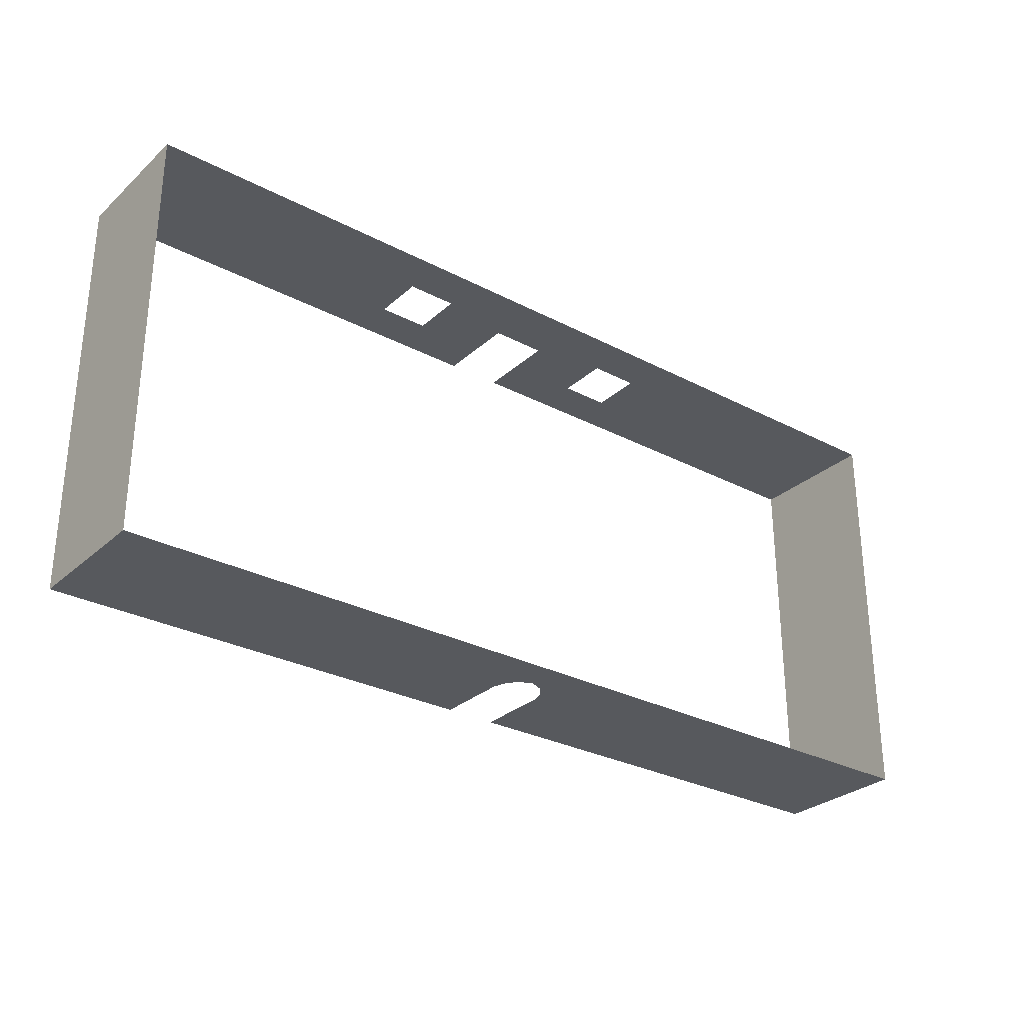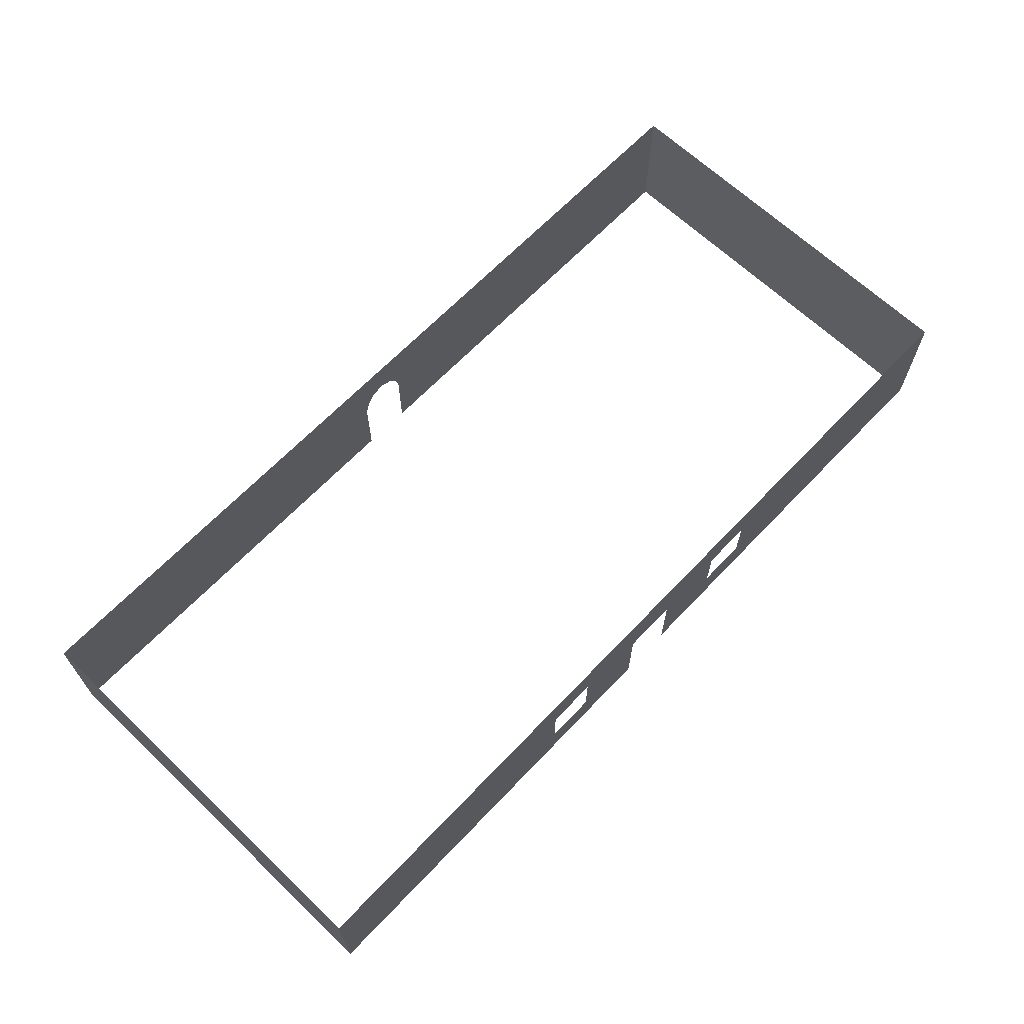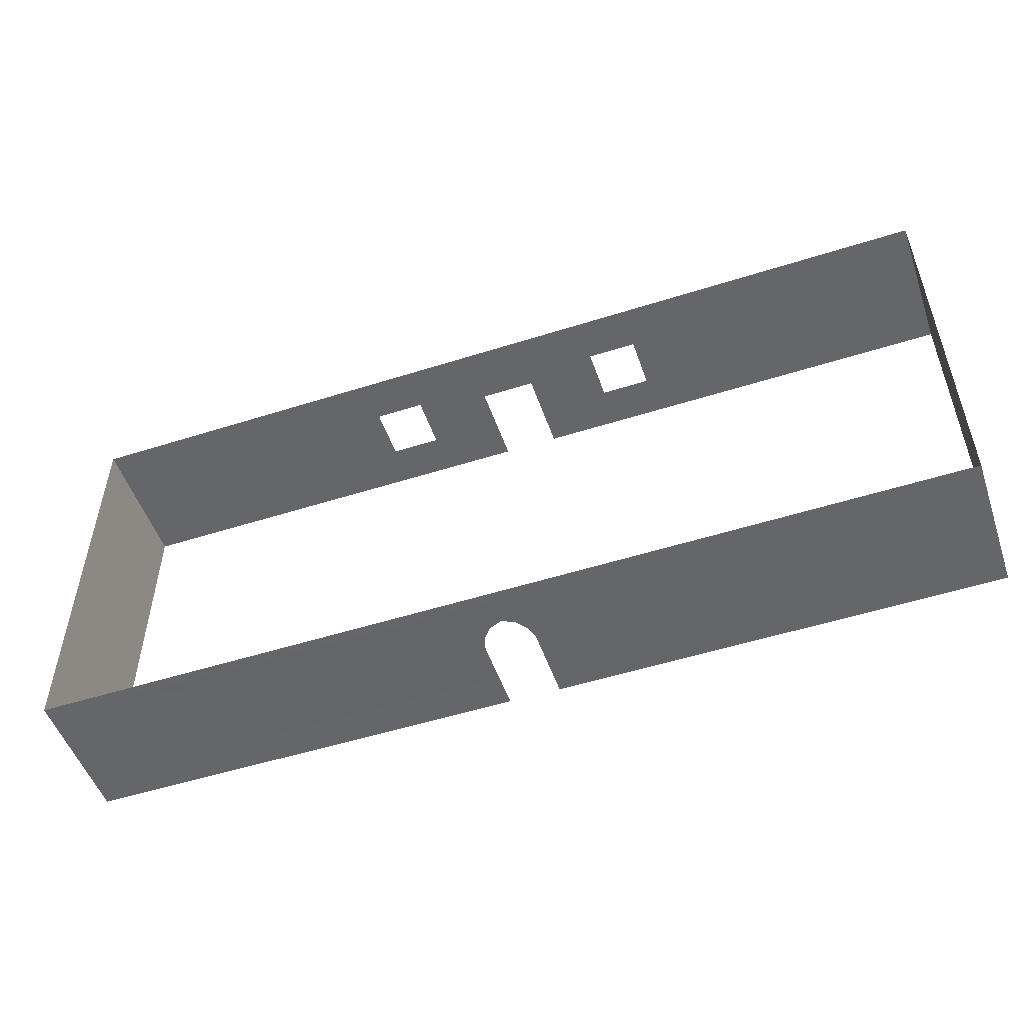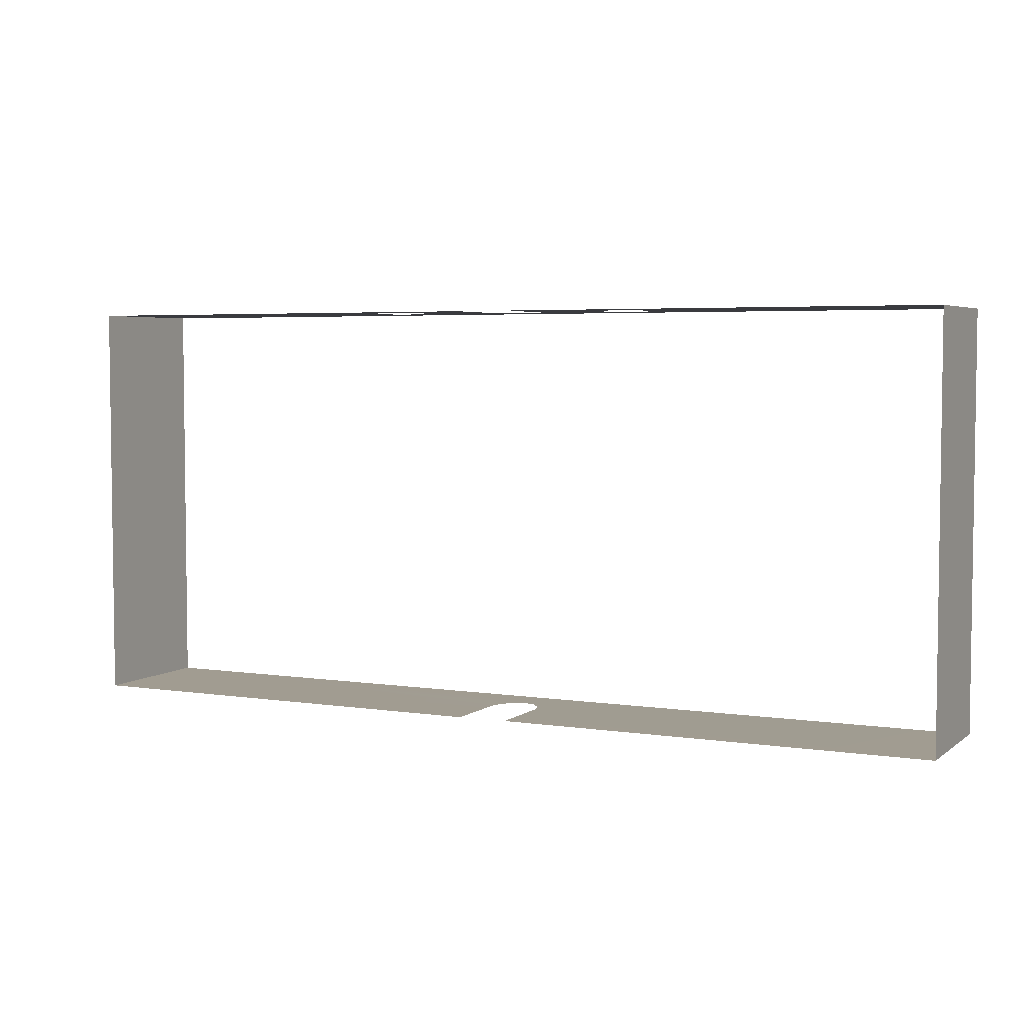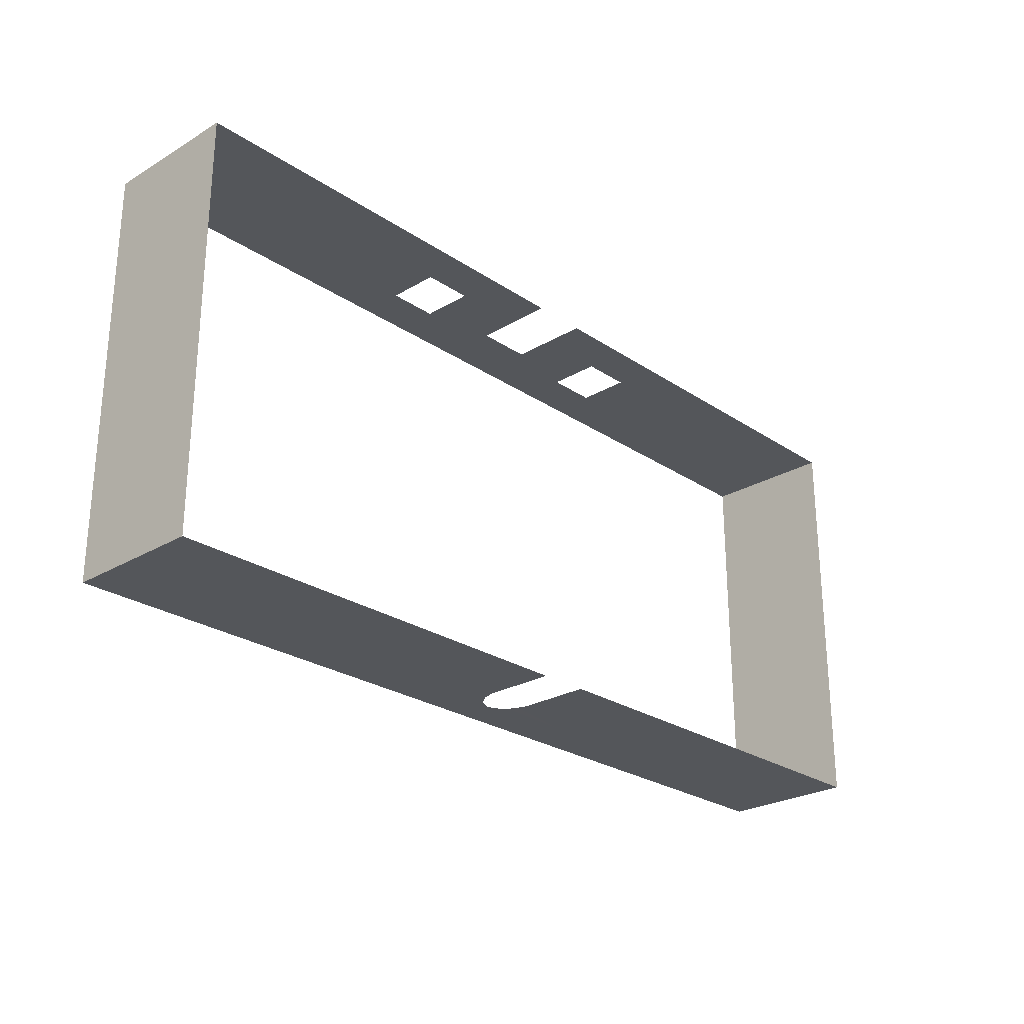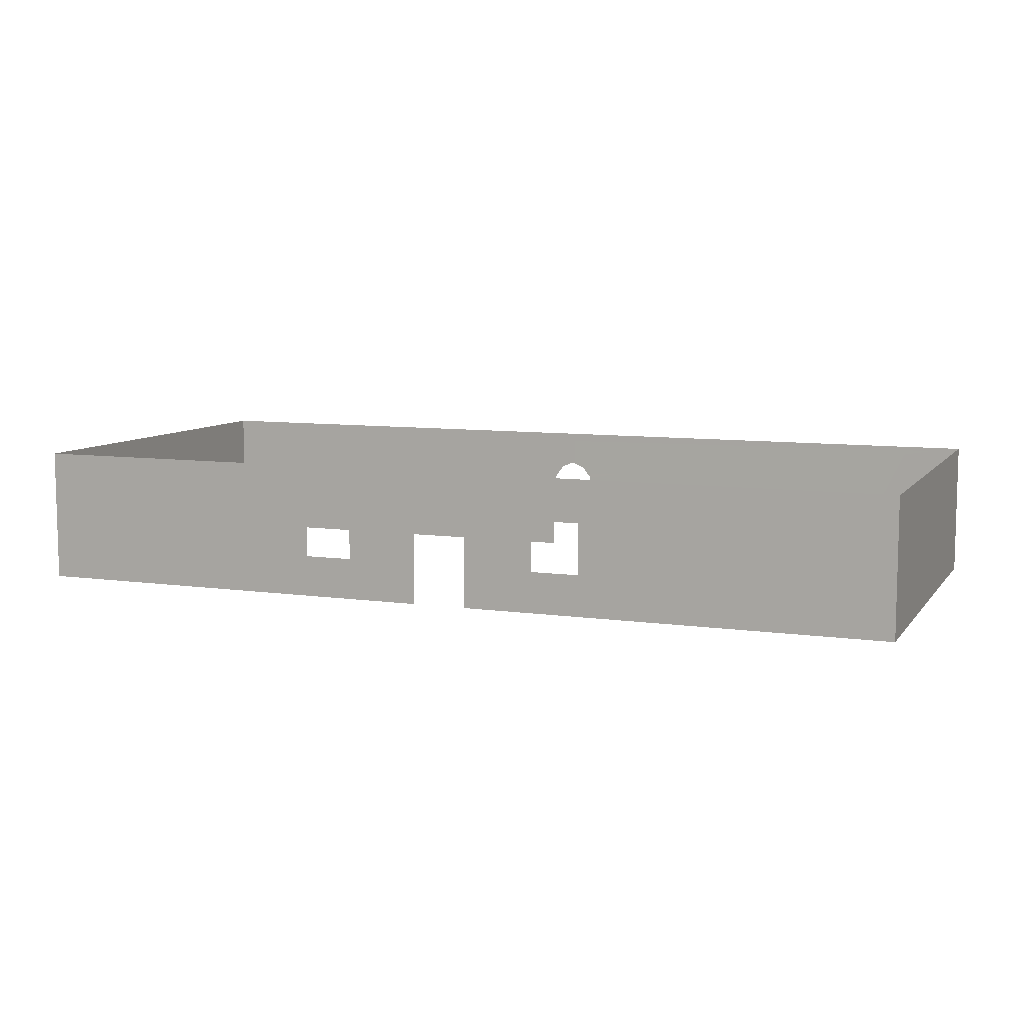
<metadata>
{"format":"obj","ext":"obj","renderer":"f3d","projection":"perspective","resolution":1024,"background":"white","views":[{"elev":-29.2,"azim":142.2,"up":"+Z"},{"elev":65.9,"azim":-46.4,"up":"+Y"},{"elev":-51.7,"azim":-161.0,"up":"+Z"},{"elev":4.5,"azim":26.1,"up":"+Z"},{"elev":-25.7,"azim":-46.7,"up":"+Z"},{"elev":8.4,"azim":21.4,"up":"+Y"}]}
</metadata>
<code>
o sponza_69
v -142.9 -0.262 -64.43
v -13.81 -0.262 -64.43
v -13.81 21.32 -64.43
v -142.9 40.34 -64.43
v -142.9 -0.262 57.4
v -142.9 40.34 57.4
v -50.58 27.45 57.4
v -50.58 12.2 57.4
v 130.2 40.34 57.4
v 130.2 40.34 -64.34
v 130.2 -0.262 -64.34
v 130.2 -0.262 57.4
v 1.139 21.32 -64.34
v 1.139 -0.262 -64.34
v -0.03649 25.14 -64.35
v -6.334 40.34 -64.38
v -10.07 28.31 -64.41
v -6.334 29.87 -64.38
v -2.598 28.31 -64.36
v -12.63 25.03 -64.42
v 23.42 12.16 57.4
v 2.03 -0.262 57.4
v 2.03 23.69 57.4
v 23.42 27.47 57.4
v 12.96 40.34 57.4
v -14.3 23.69 57.4
v -25.44 40.34 57.4
v 38.15 12.16 57.4
v 38.15 27.47 57.4
v -35.93 27.45 57.4
v -35.93 12.2 57.4
v -14.3 -0.262 57.4
v -142.9 -0.262 -64.43
v -142.9 40.34 -64.43
v -142.9 -0.262 57.4
v -142.9 40.34 57.4
v 130.2 40.34 57.4
v 130.2 40.34 -64.34
v 130.2 -0.262 -64.34
v 130.2 -0.262 57.4
f 33 2 3
f 33 3 34
f 35 1 4
f 35 4 36
f 7 8 5
f 7 5 6
f 37 38 39
f 37 39 40
f 11 10 13
f 11 13 14
f 13 10 15
f 16 34 17
f 16 17 18
f 19 10 16
f 19 16 18
f 17 34 20
f 15 10 19
f 20 34 3
f 21 22 23
f 21 23 24
f 25 24 23
f 25 23 26
f 25 26 27
f 28 29 9
f 28 9 12
f 29 24 25
f 29 25 9
f 22 21 28
f 22 28 12
f 30 27 26
f 30 26 31
f 32 31 26
f 27 30 7
f 27 7 6
f 32 5 8
f 32 8 31

</code>
